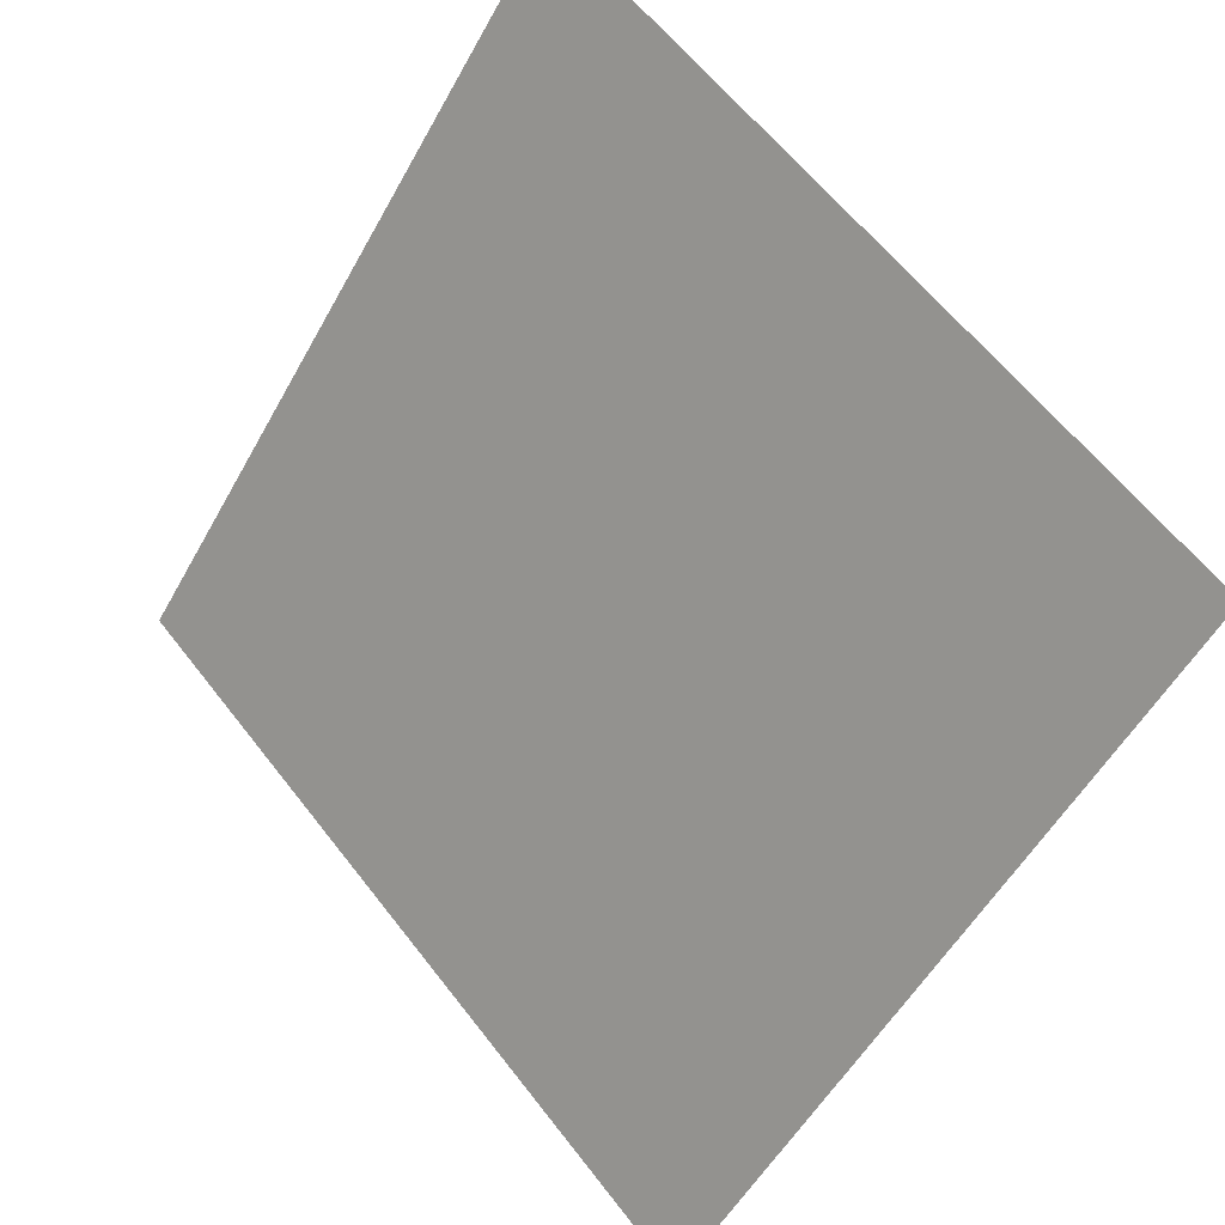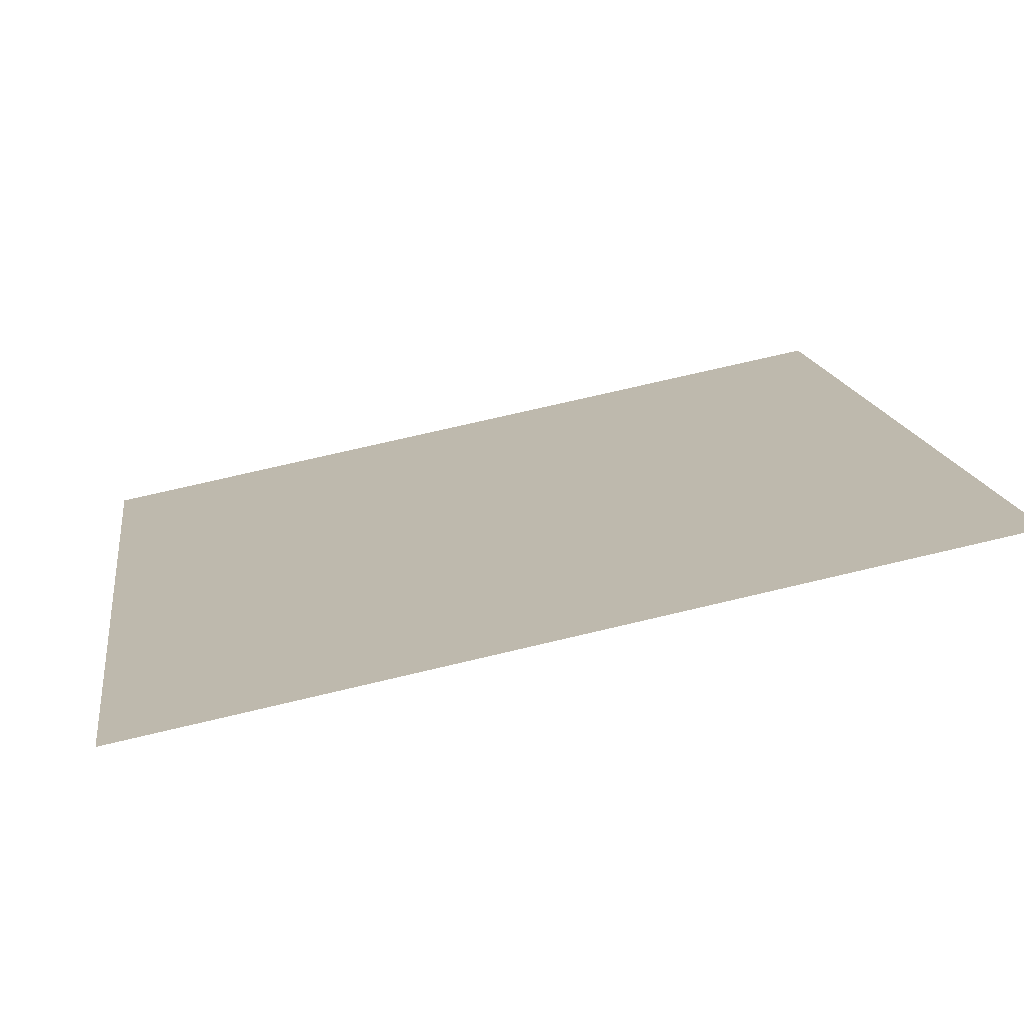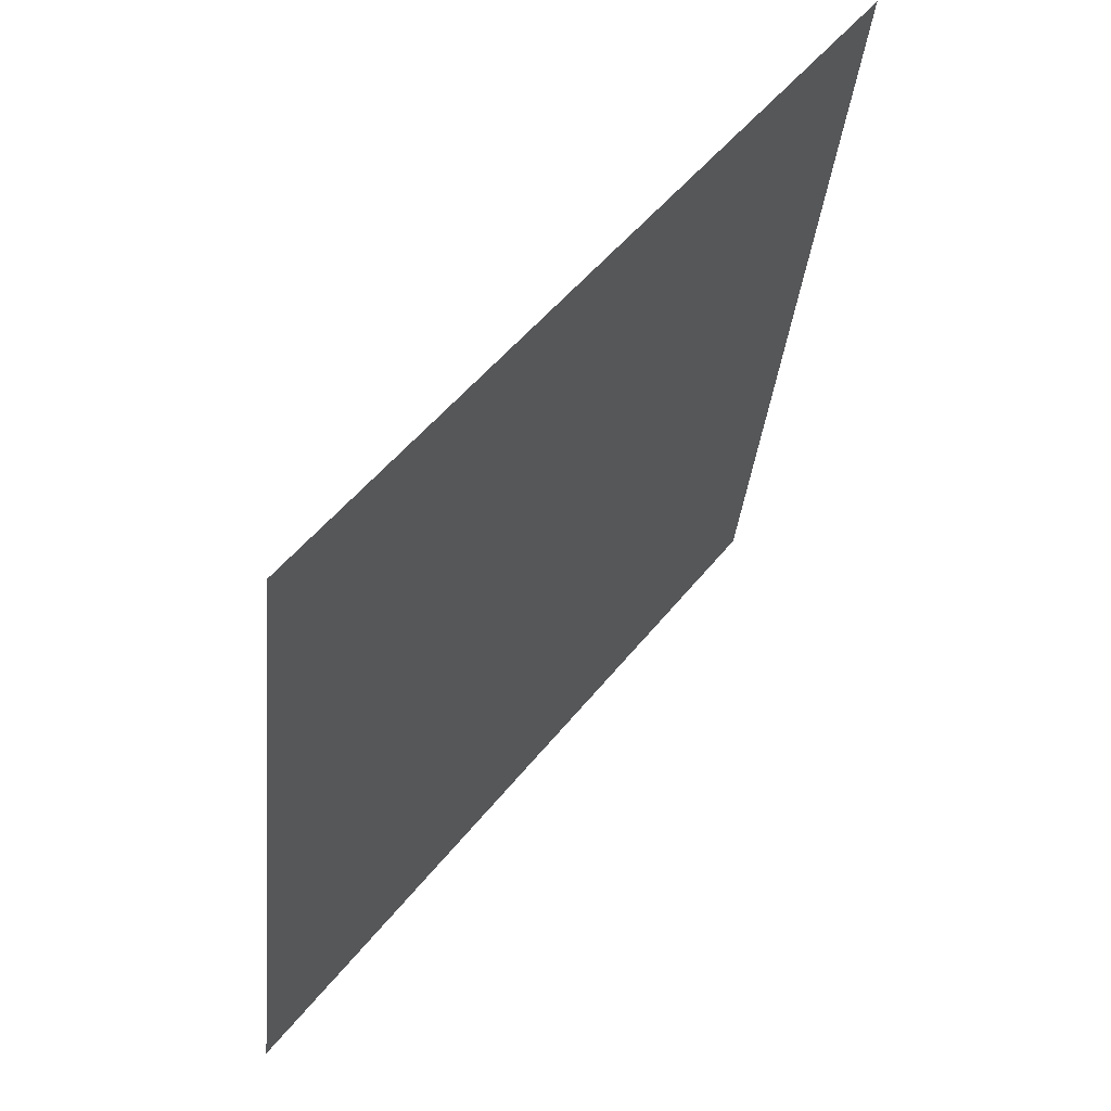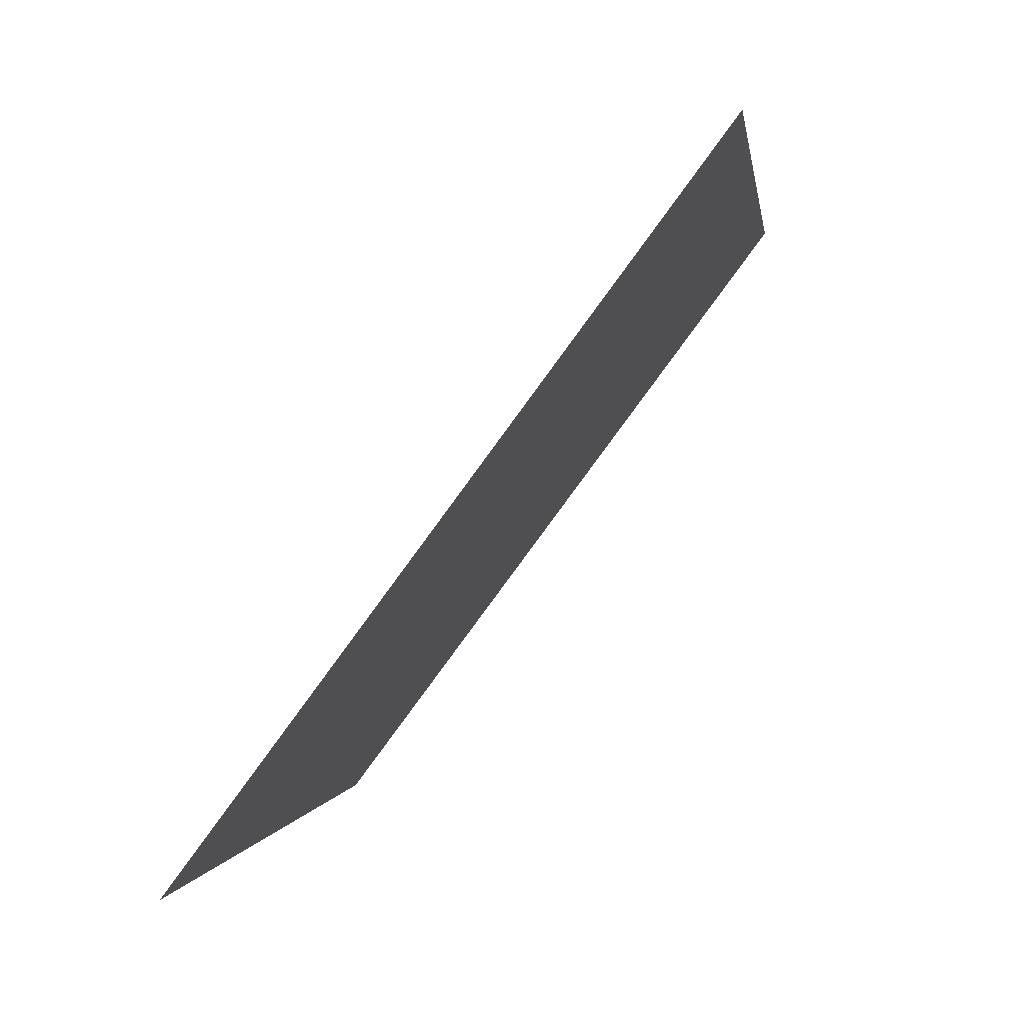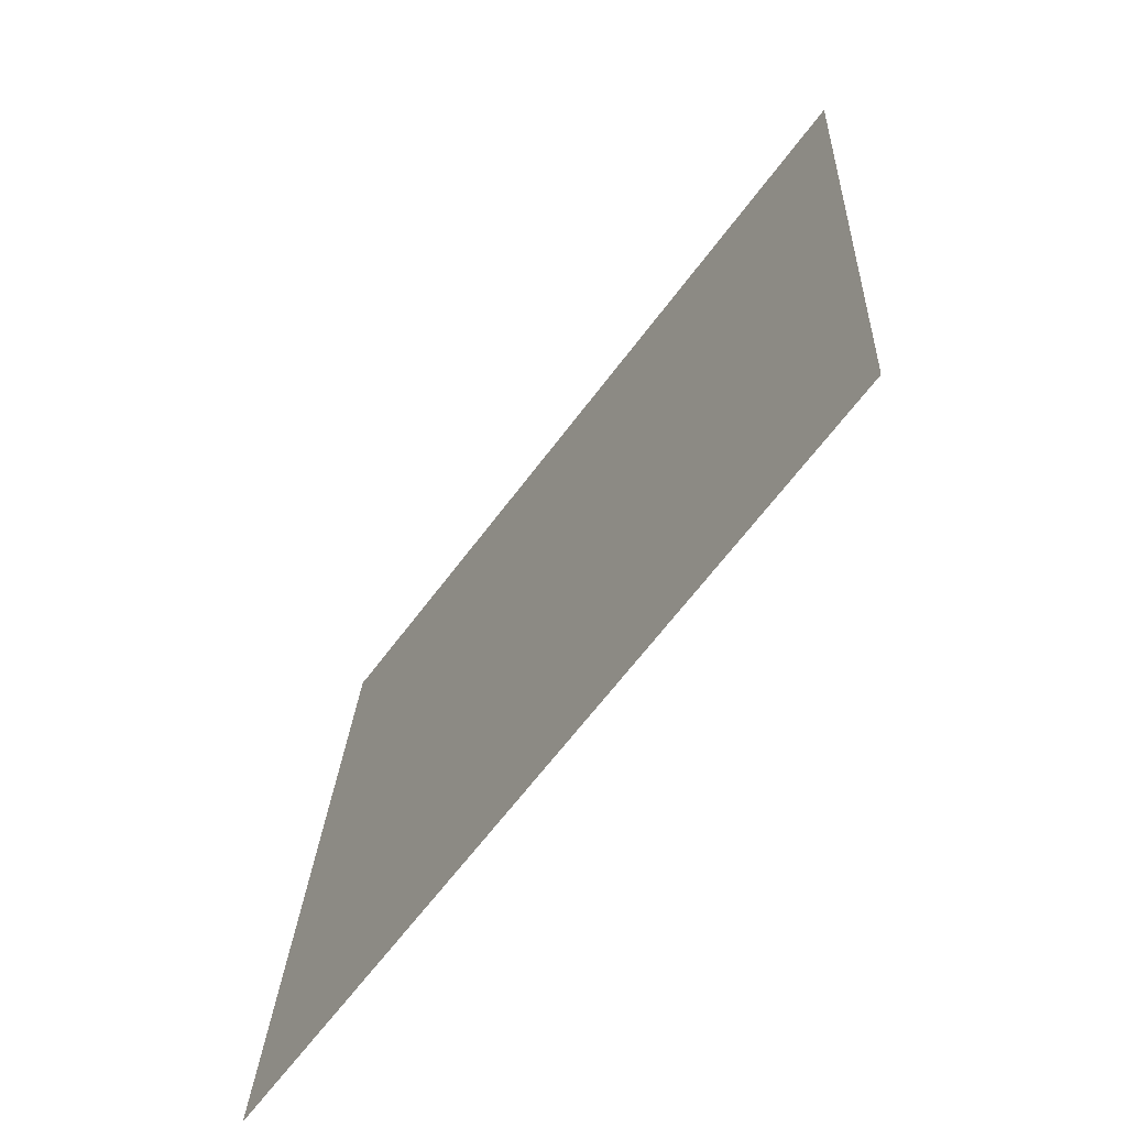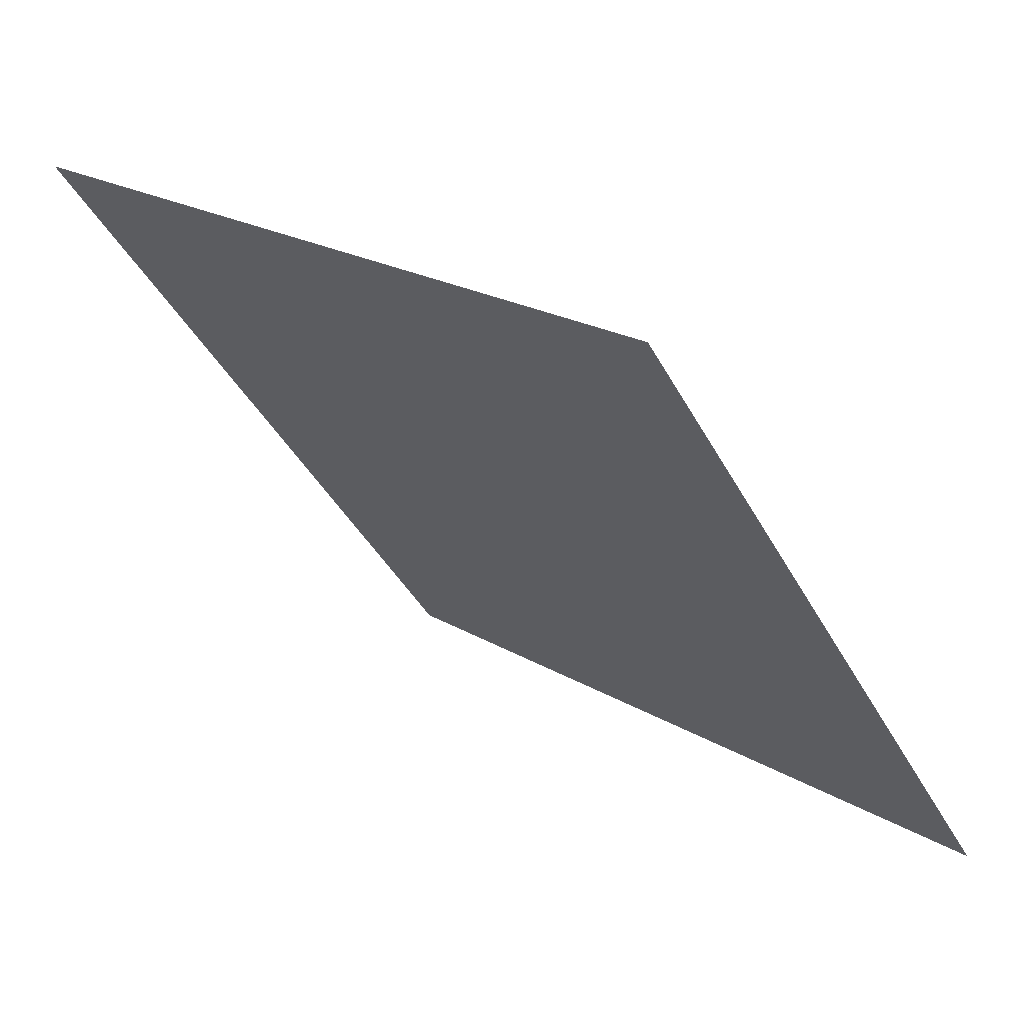
<metadata>
{"format":"obj","ext":"obj","renderer":"f3d","projection":"perspective","resolution":1024,"background":"white","views":[{"elev":60.2,"azim":51.1,"up":"+Z"},{"elev":68.7,"azim":165.2,"up":"+Z"},{"elev":-35.9,"azim":83.1,"up":"+Z"},{"elev":-0.6,"azim":96.3,"up":"+Z"},{"elev":22.9,"azim":91.3,"up":"+Z"},{"elev":22.4,"azim":-135.0,"up":"+Z"}]}
</metadata>
<code>
v 0.1713 0.8015 0.5318
v 0.1647 0.8017 0.5319
v 0.1649 0.8056 0.5372
v 0.1714 0.8054 0.5371
f 4 3 2 1

</code>
